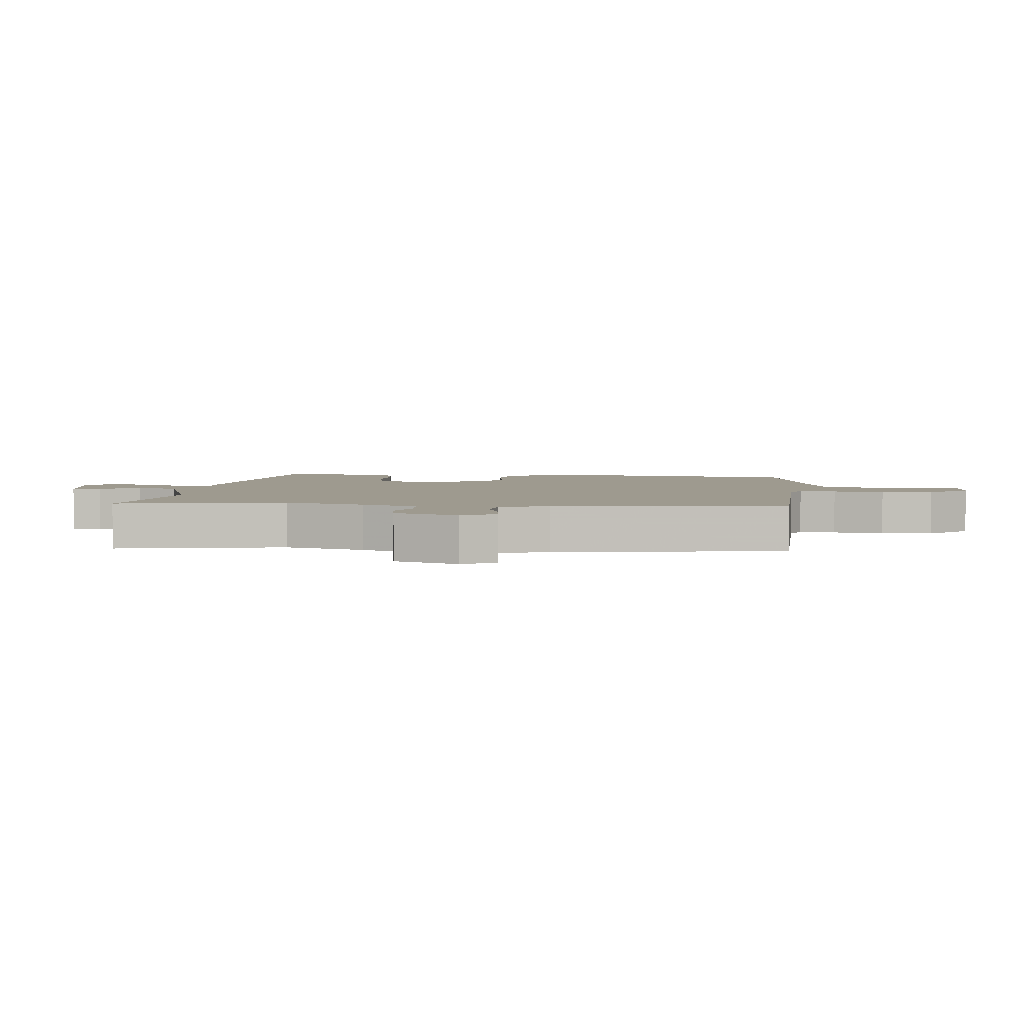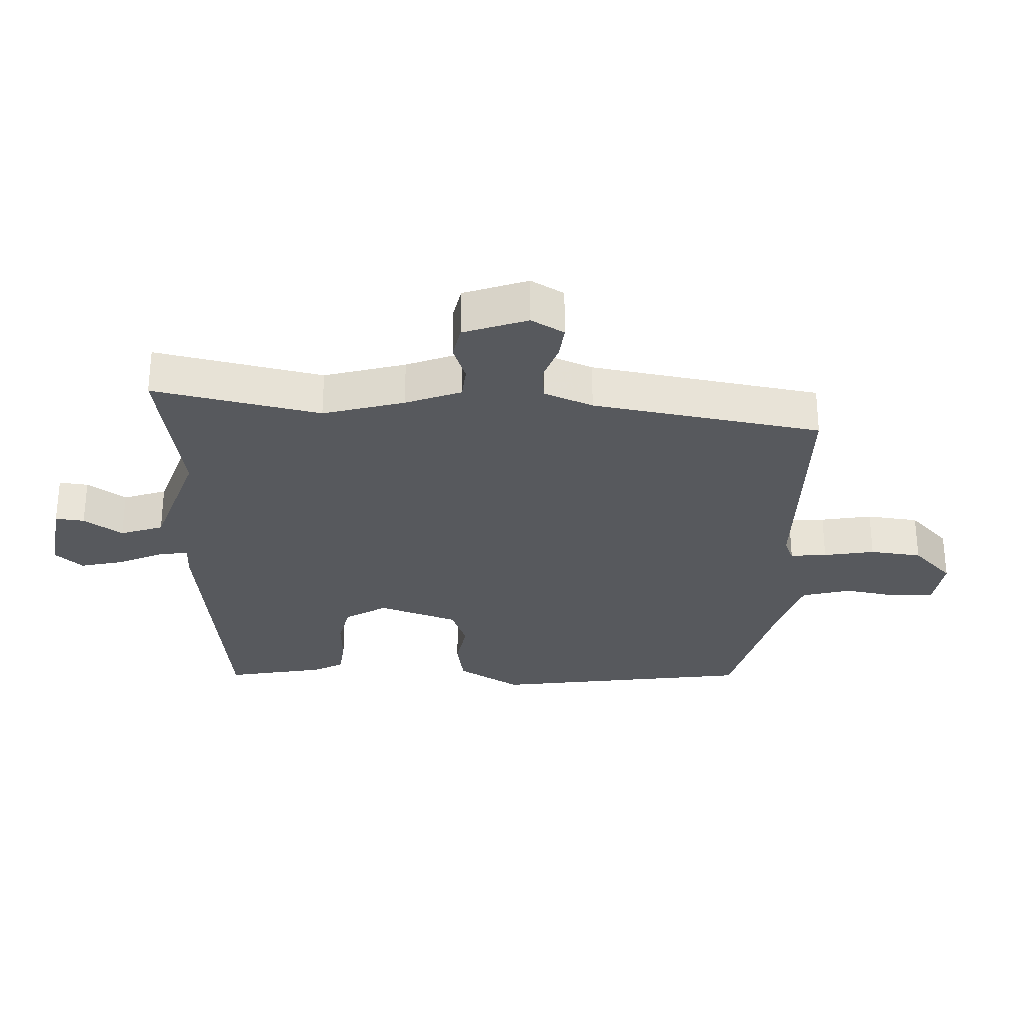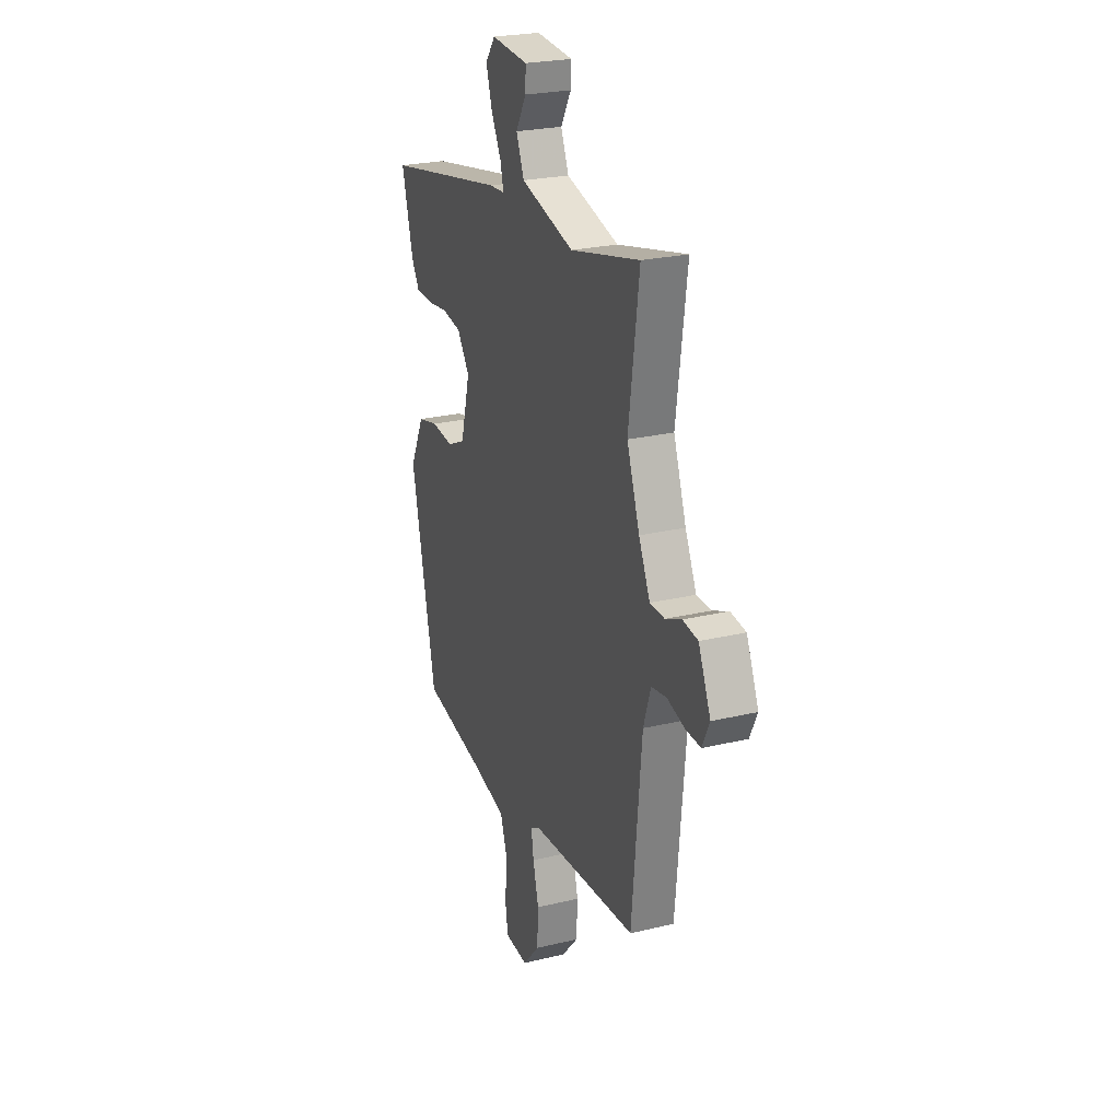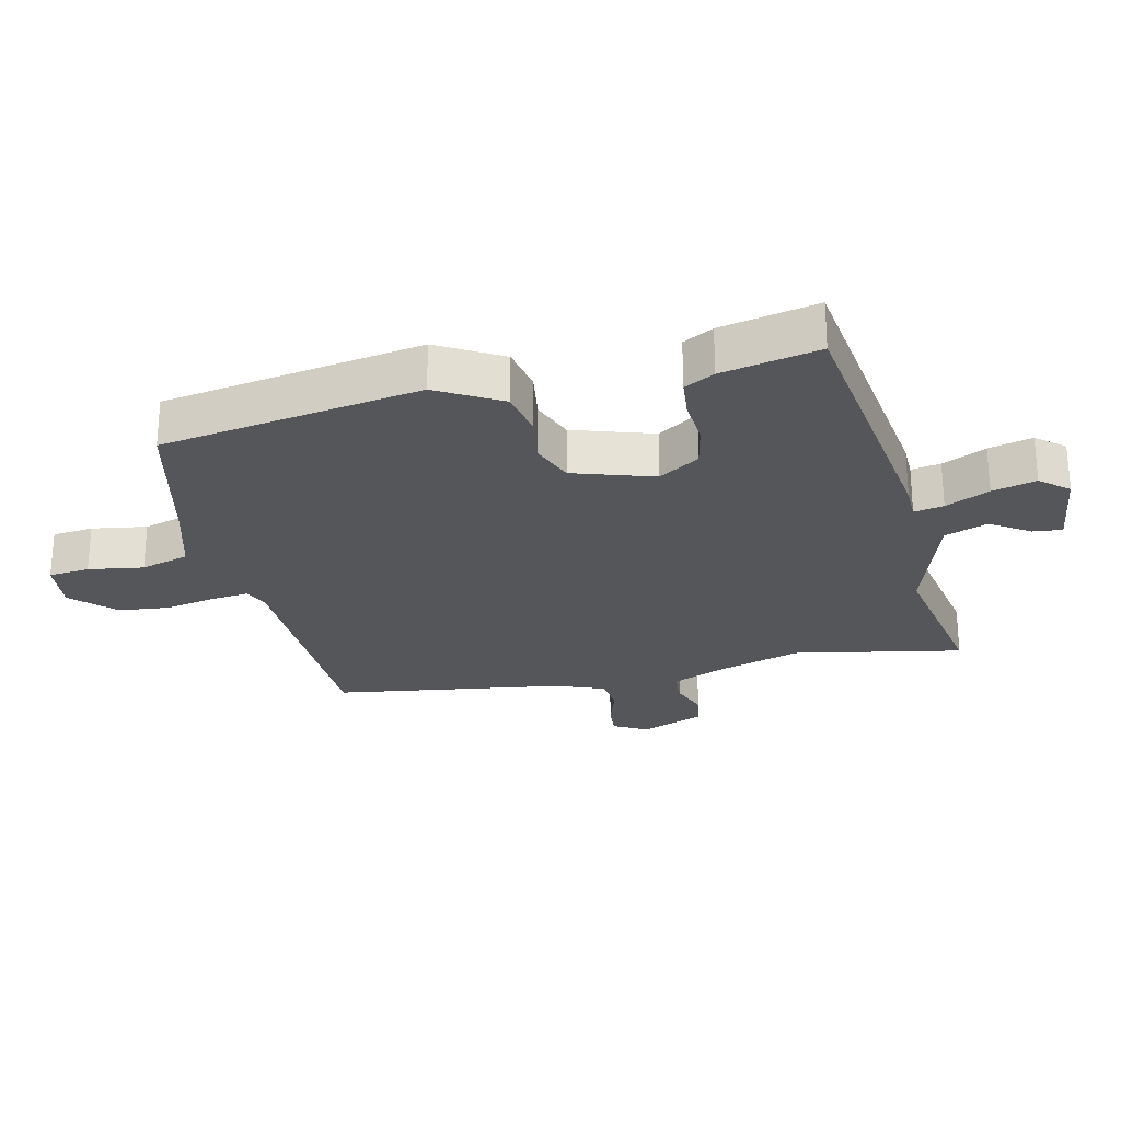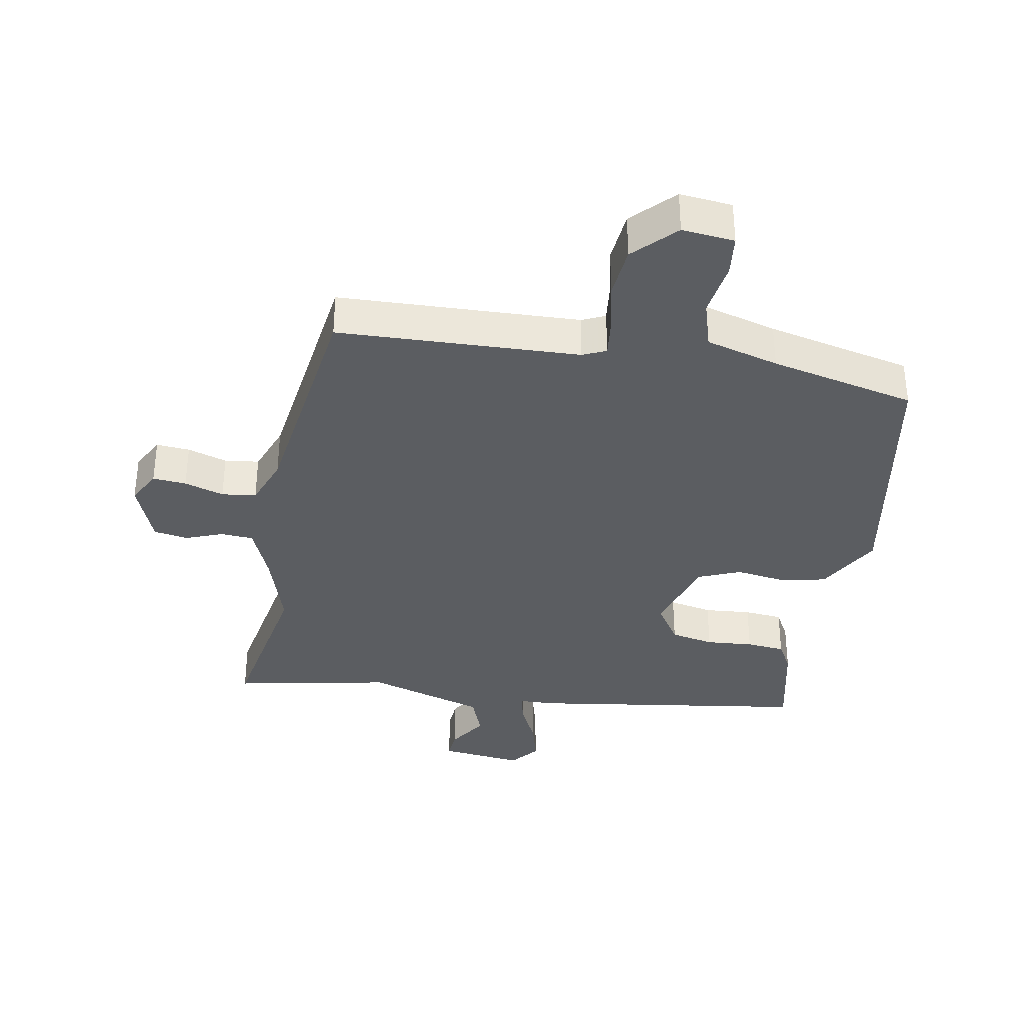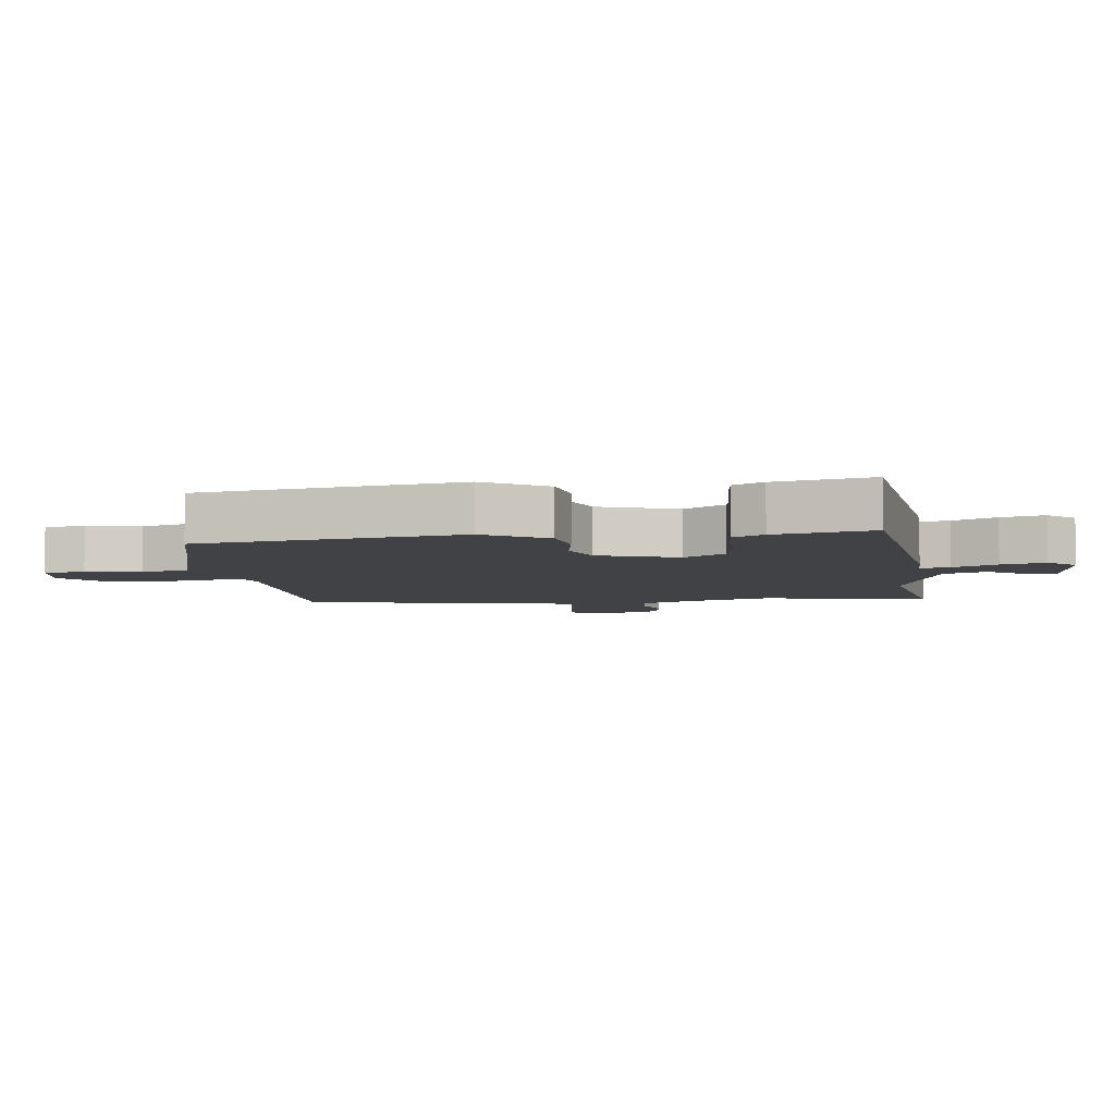
<metadata>
{"format":"obj","ext":"obj","renderer":"f3d","projection":"perspective","resolution":1024,"background":"white","views":[{"elev":3.6,"azim":93.0,"up":"+Y"},{"elev":-29.2,"azim":83.7,"up":"+Y"},{"elev":24.7,"azim":68.6,"up":"+Z"},{"elev":-25.8,"azim":-80.0,"up":"+Y"},{"elev":-35.6,"azim":167.4,"up":"+Y"},{"elev":-6.1,"azim":-86.5,"up":"+Y"}]}
</metadata>
<code>
v 0.514 0.07 0.601
v 0.477 0.07 0.334
v 0.522 0.07 0.209
v 0.562 0.07 0.124
v 0.614 0.07 0.123
v 0.671 0.07 0.148
v 0.725 0.07 0.141
v 0.768 0.07 0.043
v 0.742 0.07 -0.011
v 0.689 0.07 -0.009
v 0.626 0.07 0.008
v 0.572 0.07 -0.001
v 0.546 0.07 -0.08
v 0.511 0.07 -0.444
v 0.132 0.07 -0.474
v 0.096 0.07 -0.492
v 0.105 0.07 -0.549
v 0.125 0.07 -0.628
v 0.121 0.07 -0.71
v 0.061 0.07 -0.777
v -0.022 0.07 -0.772
v -0.032 0.07 -0.708
v -0.023 0.07 -0.621
v -0.049 0.07 -0.546
v -0.165 0.07 -0.519
v -0.396 0.07 -0.477
v -0.484 0.07 -0.072
v -0.432 0.07 0.031
v -0.359 0.07 0.049
v -0.281 0.07 0.041
v -0.216 0.07 0.071
v -0.182 0.07 0.199
v -0.226 0.07 0.261
v -0.295 0.07 0.272
v -0.369 0.07 0.263
v -0.43 0.07 0.266
v -0.458 0.07 0.312
v -0.498 0.07 0.463
v -0.063 0.07 0.546
v -0.008 0.07 0.55
v -0.019 0.07 0.596
v -0.055 0.07 0.663
v -0.076 0.07 0.731
v -0.041 0.07 0.777
v 0.09 0.07 0.767
v 0.088 0.07 0.721
v 0.051 0.07 0.658
v 0.079 0.07 0.592
v 0.268 0.07 0.542
v 0.514 0 0.601
v 0.477 0 0.334
v 0.522 0 0.209
v 0.562 0 0.124
v 0.614 0 0.123
v 0.671 0 0.148
v 0.725 0 0.141
v 0.768 0 0.043
v 0.742 0 -0.011
v 0.689 0 -0.009
v 0.626 0 0.008
v 0.572 0 -0.001
v 0.546 0 -0.08
v 0.511 0 -0.444
v 0.132 0 -0.474
v 0.096 0 -0.492
v 0.105 0 -0.549
v 0.125 0 -0.628
v 0.121 0 -0.71
v 0.061 0 -0.777
v -0.022 0 -0.772
v -0.032 0 -0.708
v -0.023 0 -0.621
v -0.049 0 -0.546
v -0.165 0 -0.519
v -0.396 0 -0.477
v -0.484 0 -0.072
v -0.432 0 0.031
v -0.359 0 0.049
v -0.281 0 0.041
v -0.216 0 0.071
v -0.182 0 0.199
v -0.226 0 0.261
v -0.295 0 0.272
v -0.369 0 0.263
v -0.43 0 0.266
v -0.458 0 0.312
v -0.498 0 0.463
v -0.063 0 0.546
v -0.008 0 0.55
v -0.019 0 0.596
v -0.055 0 0.663
v -0.076 0 0.731
v -0.041 0 0.777
v 0.09 0 0.767
v 0.088 0 0.721
v 0.051 0 0.658
v 0.079 0 0.592
v 0.268 0 0.542
f 45 46 47
f 44 45 47
f 43 44 47
f 42 43 47
f 41 42 47
f 40 41 47 48
f 38 39 40
f 37 38 40
f 36 37 40
f 35 36 40
f 34 35 40
f 40 48 49
f 34 40 49
f 33 34 49
f 28 29 30
f 27 28 30
f 26 27 30
f 25 26 30
f 24 25 30 31
f 23 24 31 32
f 21 22 23
f 20 21 23
f 19 20 23
f 18 19 23
f 17 18 23
f 16 17 23 32
f 13 14 15
f 15 16 32
f 13 15 32
f 12 13 32
f 9 10 11
f 8 9 11
f 7 8 11
f 6 7 11
f 5 6 11
f 4 5 11 12
f 32 33 49
f 12 32 49
f 4 12 49
f 3 4 49
f 2 3 49
f 1 2 49
f 96 95 94
f 96 94 93
f 96 93 92
f 96 92 91
f 96 91 90
f 97 96 90 89
f 89 88 87
f 89 87 86
f 89 86 85
f 89 85 84
f 89 84 83
f 98 97 89
f 98 89 83
f 98 83 82
f 79 78 77
f 79 77 76
f 79 76 75
f 79 75 74
f 80 79 74 73
f 81 80 73 72
f 72 71 70
f 72 70 69
f 72 69 68
f 72 68 67
f 72 67 66
f 81 72 66 65
f 64 63 62
f 81 65 64
f 81 64 62
f 81 62 61
f 60 59 58
f 60 58 57
f 60 57 56
f 60 56 55
f 60 55 54
f 61 60 54 53
f 98 82 81
f 98 81 61
f 98 61 53
f 98 53 52
f 98 52 51
f 98 51 50
f 1 50 51 2
f 2 51 52 3
f 3 52 53 4
f 4 53 54 5
f 5 54 55 6
f 6 55 56 7
f 7 56 57 8
f 8 57 58 9
f 9 58 59 10
f 10 59 60 11
f 11 60 61 12
f 12 61 62 13
f 13 62 63 14
f 14 63 64 15
f 15 64 65 16
f 16 65 66 17
f 17 66 67 18
f 18 67 68 19
f 19 68 69 20
f 20 69 70 21
f 21 70 71 22
f 22 71 72 23
f 23 72 73 24
f 24 73 74 25
f 25 74 75 26
f 26 75 76 27
f 27 76 77 28
f 28 77 78 29
f 29 78 79 30
f 30 79 80 31
f 31 80 81 32
f 32 81 82 33
f 33 82 83 34
f 34 83 84 35
f 35 84 85 36
f 36 85 86 37
f 37 86 87 38
f 38 87 88 39
f 39 88 89 40
f 40 89 90 41
f 41 90 91 42
f 42 91 92 43
f 43 92 93 44
f 44 93 94 45
f 45 94 95 46
f 46 95 96 47
f 47 96 97 48
f 48 97 98 49
f 49 98 50 1

</code>
